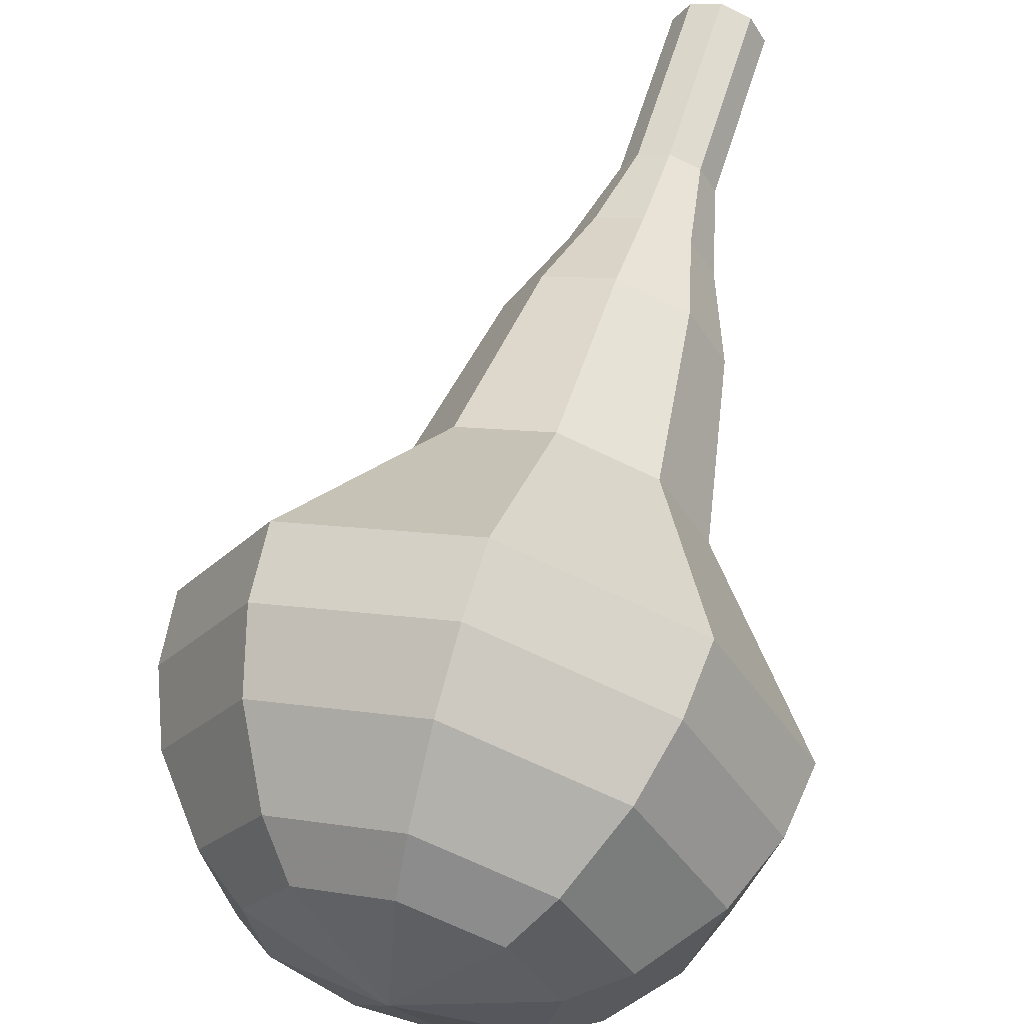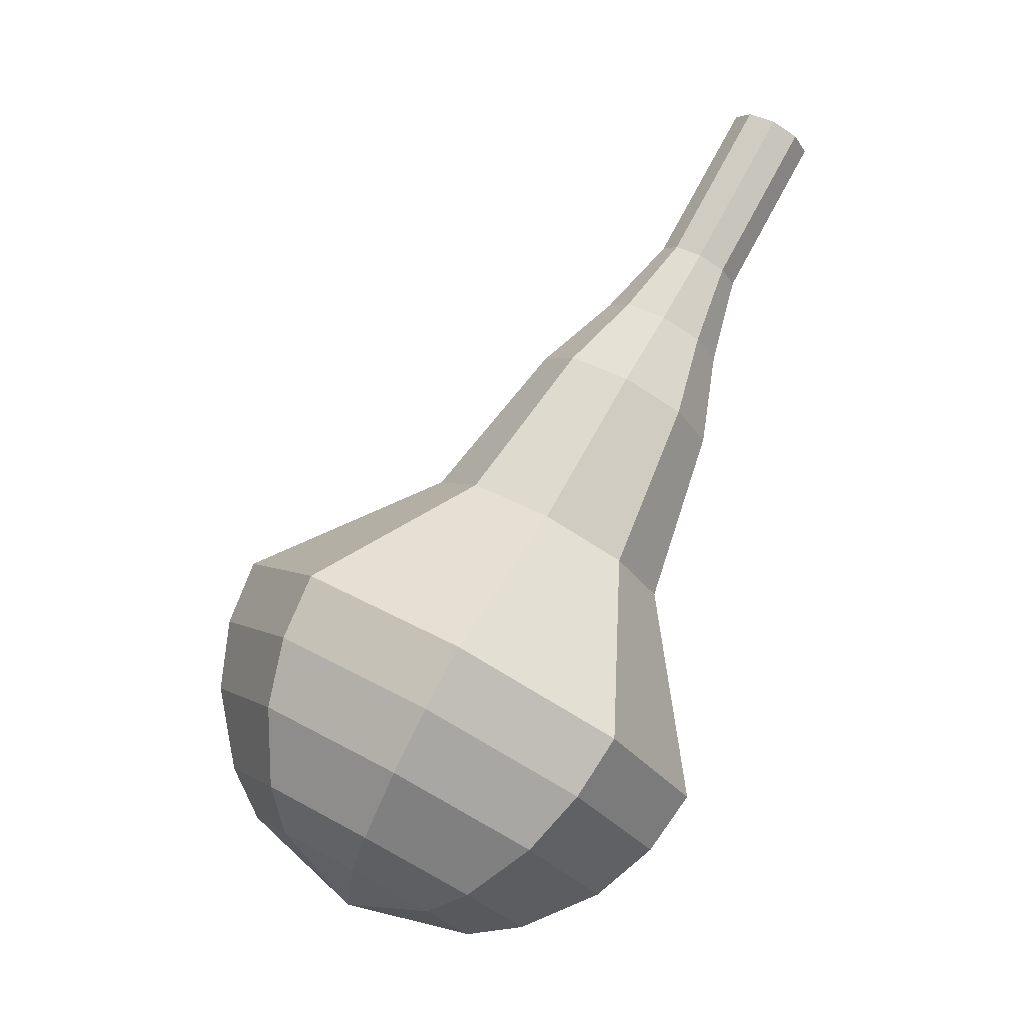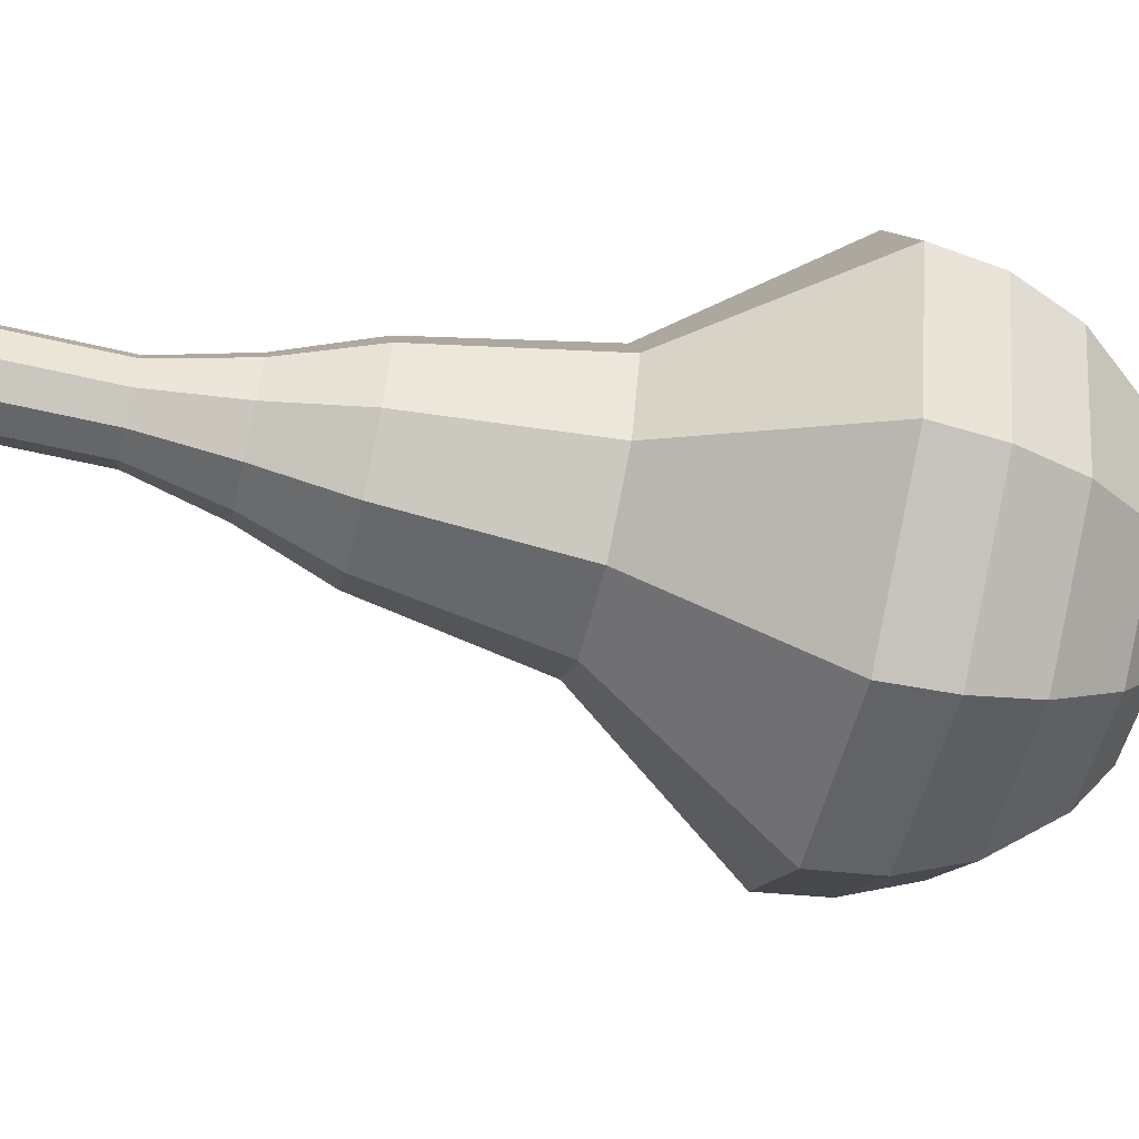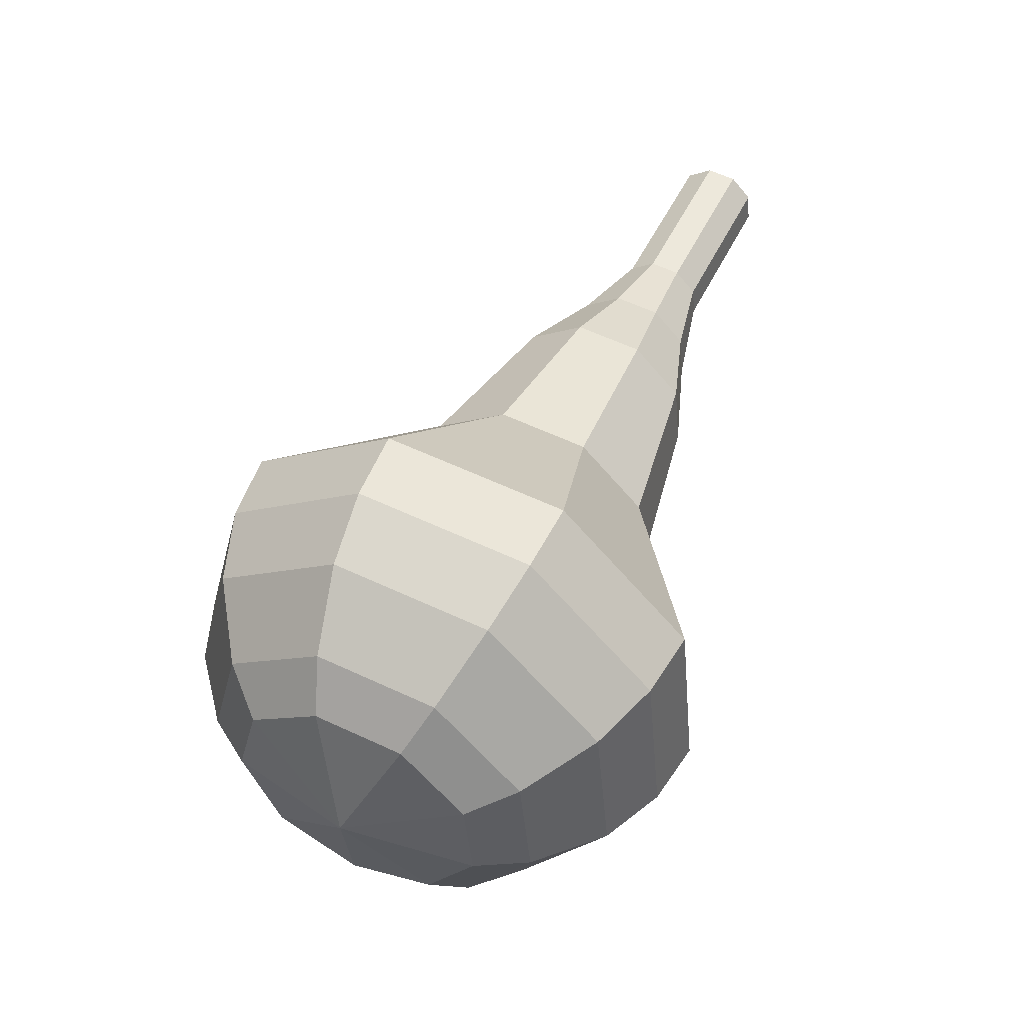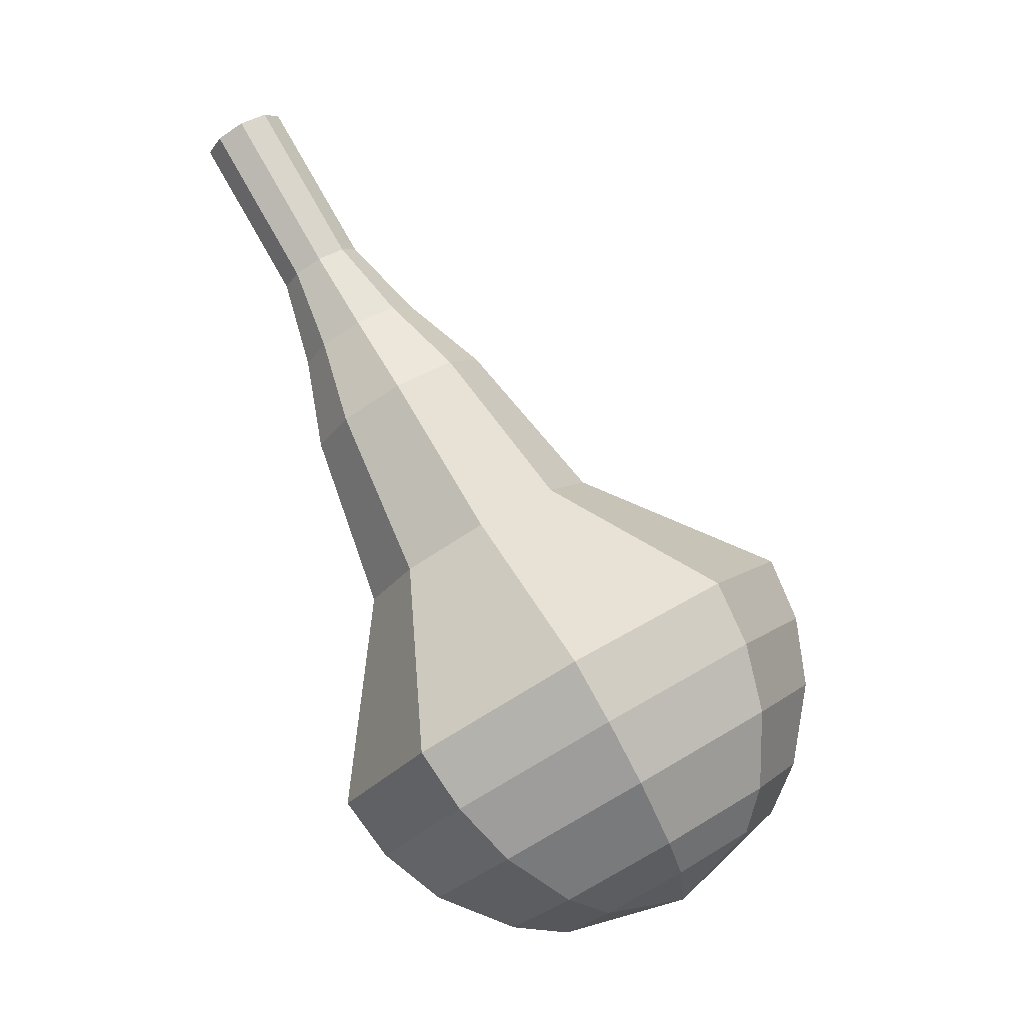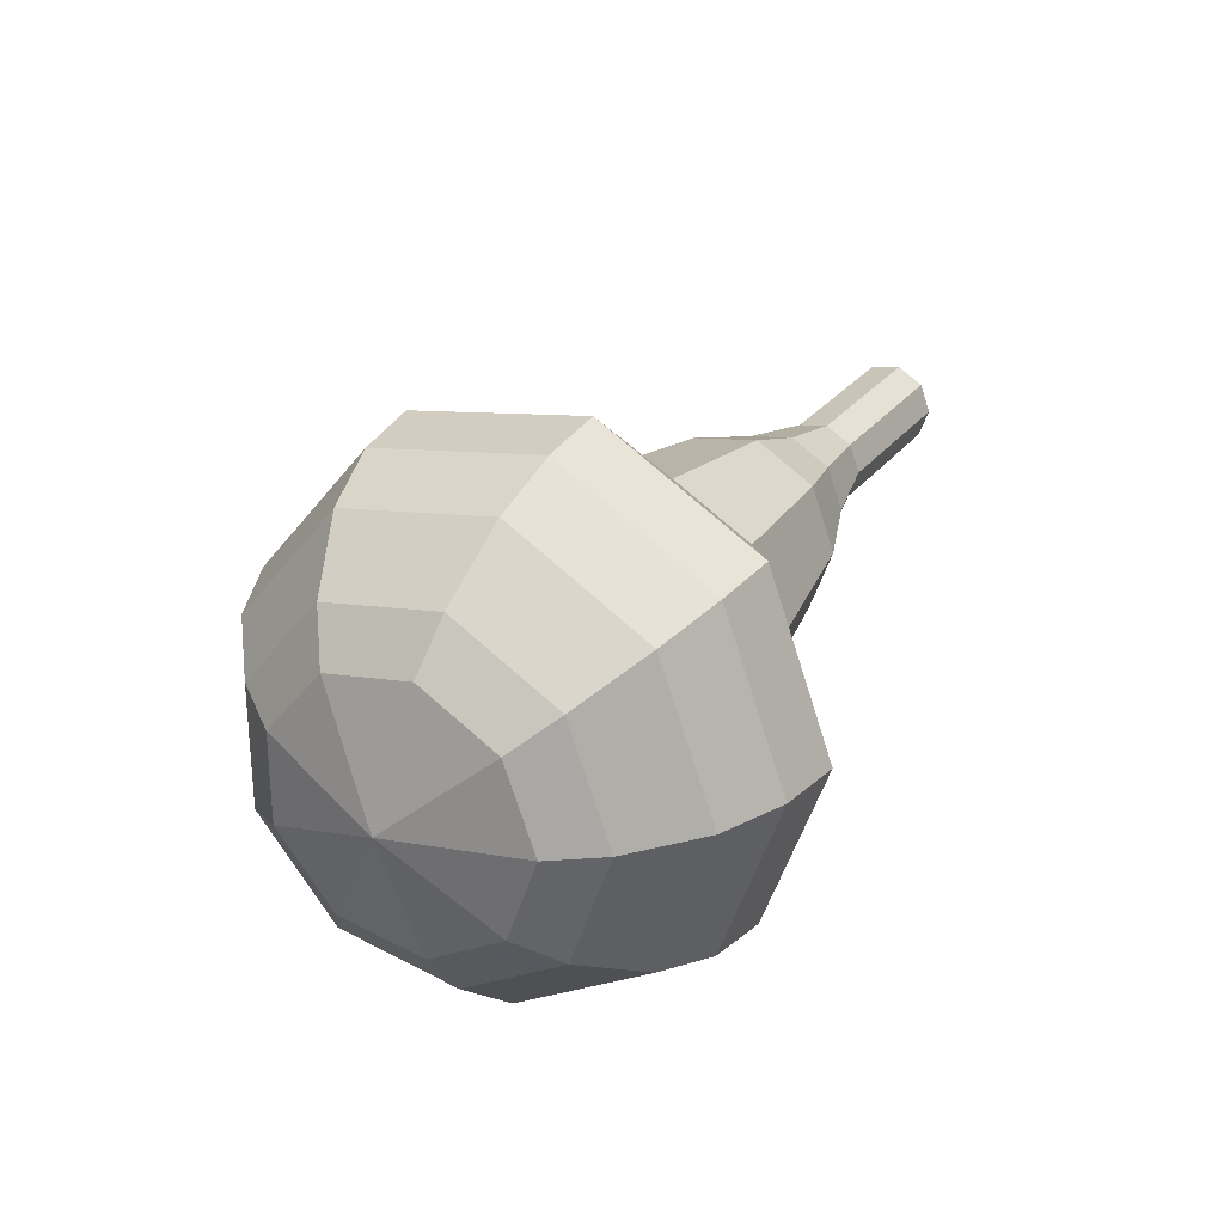
<metadata>
{"format":"obj","ext":"obj","renderer":"f3d","projection":"perspective","resolution":1024,"background":"white","views":[{"elev":49.9,"azim":168.7,"up":"+Y"},{"elev":-2.6,"azim":144.0,"up":"+Z"},{"elev":70.3,"azim":70.7,"up":"+Y"},{"elev":-56.4,"azim":-167.8,"up":"+Z"},{"elev":-9.4,"azim":-21.5,"up":"+Z"},{"elev":-67.5,"azim":169.4,"up":"+Z"}]}
</metadata>
<code>
g tube1
v 114.2 113.2 98.46
v 113.6 113.7 98.06
v 113.5 114.5 97.85
v 113.9 115.2 97.92
v 114.6 115.6 98.25
v 115.3 115.3 98.67
v 115.7 114.6 99
v 115.5 113.8 99.07
v 114.9 113.2 98.86
v 114.2 113.2 98.46
v 115.3 112.7 96.28
v 114.8 113.3 95.88
v 114.7 114.1 95.67
v 115.1 114.8 95.74
v 115.8 115.2 96.07
v 116.5 114.9 96.49
v 116.8 114.2 96.82
v 116.7 113.4 96.89
v 116.1 112.8 96.68
v 115.3 112.7 96.28
v 116.5 112.3 94.1
v 116 112.8 93.7
v 115.9 113.7 93.48
v 116.3 114.4 93.56
v 117 114.7 93.88
v 117.7 114.5 94.31
v 118 113.8 94.63
v 117.9 112.9 94.71
v 117.3 112.4 94.49
v 116.5 112.3 94.1
v 117.5 111.3 91.91
v 116.6 112.1 91.31
v 116.5 113.3 91
v 117.1 114.4 91.11
v 118.2 114.9 91.59
v 119.2 114.6 92.23
v 119.8 113.5 92.72
v 119.5 112.2 92.83
v 118.6 111.4 92.51
v 117.5 111.3 91.91
v 118.3 110 89.73
v 117.1 111.2 88.83
v 116.9 113 88.35
v 117.8 114.7 88.52
v 119.4 115.4 89.25
v 121 114.9 90.21
v 121.7 113.3 90.94
v 121.4 111.4 91.11
v 120 110.1 90.63
v 118.3 110 89.73
v 120.4 108.3 85.37
v 118.7 109.8 84.17
v 118.4 112.3 83.53
v 119.6 114.5 83.75
v 121.8 115.5 84.73
v 123.9 114.8 86
v 124.9 112.7 86.98
v 124.4 110.2 87.2
v 122.7 108.4 86.56
v 120.4 108.3 85.37
v 121.5 103.9 81
v 118.1 107 78.6
v 117.5 111.9 77.33
v 119.9 116.4 77.77
v 124.3 118.4 79.73
v 128.5 116.9 82.27
v 130.6 112.6 84.23
v 129.6 107.6 84.67
v 126 104.2 83.4
v 121.5 103.9 81
v 122.4 103.8 79.37
v 119.2 106.8 77.05
v 118.6 111.6 75.82
v 121 115.9 76.25
v 125.1 117.8 78.14
v 129.2 116.4 80.61
v 131.2 112.3 82.5
v 130.3 107.4 82.93
v 126.8 104.1 81.69
v 122.4 103.8 79.37
v 123.6 104.3 77.75
v 120.7 106.9 75.67
v 120.1 111.2 74.57
v 122.2 115.1 74.95
v 126 116.8 76.64
v 129.6 115.5 78.85
v 131.4 111.8 80.54
v 130.6 107.5 80.93
v 127.5 104.5 79.82
v 123.6 104.3 77.75
v 125 105.4 76.12
v 122.8 107.4 74.53
v 122.4 110.7 73.69
v 124 113.6 73.98
v 126.8 115 75.28
v 129.6 114 76.96
v 131 111.2 78.25
v 130.3 107.8 78.55
v 128 105.6 77.7
v 125 105.4 76.12
v 125.9 106.5 75.31
v 124.2 108 74.15
v 123.9 110.4 73.53
v 125.1 112.5 73.74
v 127.2 113.5 74.69
v 129.2 112.8 75.92
v 130.3 110.7 76.87
v 129.8 108.3 77.08
v 128.1 106.6 76.47
v 125.9 106.5 75.31
v 127.5 109.8 74.49
v 127.5 109.8 74.49
v 127.5 109.8 74.49
v 127.5 109.8 74.49
v 127.5 109.8 74.49
v 127.5 109.8 74.49
v 127.5 109.8 74.49
v 127.5 109.8 74.49
v 127.5 109.8 74.49
v 127.5 109.8 74.49
f 1 2 12
f 12 11 1
f 2 3 13
f 13 12 2
f 3 4 14
f 14 13 3
f 4 5 15
f 15 14 4
f 5 6 16
f 16 15 5
f 6 7 17
f 17 16 6
f 7 8 18
f 18 17 7
f 8 9 19
f 19 18 8
f 9 10 20
f 20 19 9
f 11 12 22
f 22 21 11
f 12 13 23
f 23 22 12
f 13 14 24
f 24 23 13
f 14 15 25
f 25 24 14
f 15 16 26
f 26 25 15
f 16 17 27
f 27 26 16
f 17 18 28
f 28 27 17
f 18 19 29
f 29 28 18
f 19 20 30
f 30 29 19
f 21 22 32
f 32 31 21
f 22 23 33
f 33 32 22
f 23 24 34
f 34 33 23
f 24 25 35
f 35 34 24
f 25 26 36
f 36 35 25
f 26 27 37
f 37 36 26
f 27 28 38
f 38 37 27
f 28 29 39
f 39 38 28
f 29 30 40
f 40 39 29
f 31 32 42
f 42 41 31
f 32 33 43
f 43 42 32
f 33 34 44
f 44 43 33
f 34 35 45
f 45 44 34
f 35 36 46
f 46 45 35
f 36 37 47
f 47 46 36
f 37 38 48
f 48 47 37
f 38 39 49
f 49 48 38
f 39 40 50
f 50 49 39
f 41 42 52
f 52 51 41
f 42 43 53
f 53 52 42
f 43 44 54
f 54 53 43
f 44 45 55
f 55 54 44
f 45 46 56
f 56 55 45
f 46 47 57
f 57 56 46
f 47 48 58
f 58 57 47
f 48 49 59
f 59 58 48
f 49 50 60
f 60 59 49
f 51 52 62
f 62 61 51
f 52 53 63
f 63 62 52
f 53 54 64
f 64 63 53
f 54 55 65
f 65 64 54
f 55 56 66
f 66 65 55
f 56 57 67
f 67 66 56
f 57 58 68
f 68 67 57
f 58 59 69
f 69 68 58
f 59 60 70
f 70 69 59
f 61 62 72
f 72 71 61
f 62 63 73
f 73 72 62
f 63 64 74
f 74 73 63
f 64 65 75
f 75 74 64
f 65 66 76
f 76 75 65
f 66 67 77
f 77 76 66
f 67 68 78
f 78 77 67
f 68 69 79
f 79 78 68
f 69 70 80
f 80 79 69
f 71 72 82
f 82 81 71
f 72 73 83
f 83 82 72
f 73 74 84
f 84 83 73
f 74 75 85
f 85 84 74
f 75 76 86
f 86 85 75
f 76 77 87
f 87 86 76
f 77 78 88
f 88 87 77
f 78 79 89
f 89 88 78
f 79 80 90
f 90 89 79
f 81 82 92
f 92 91 81
f 82 83 93
f 93 92 82
f 83 84 94
f 94 93 83
f 84 85 95
f 95 94 84
f 85 86 96
f 96 95 85
f 86 87 97
f 97 96 86
f 87 88 98
f 98 97 87
f 88 89 99
f 99 98 88
f 89 90 100
f 100 99 89
f 91 92 102
f 102 101 91
f 92 93 103
f 103 102 92
f 93 94 104
f 104 103 93
f 94 95 105
f 105 104 94
f 95 96 106
f 106 105 95
f 96 97 107
f 107 106 96
f 97 98 108
f 108 107 97
f 98 99 109
f 109 108 98
f 99 100 110
f 110 109 99
f 101 102 112
f 112 111 101
f 102 103 113
f 113 112 102
f 103 104 114
f 114 113 103
f 104 105 115
f 115 114 104
f 105 106 116
f 116 115 105
f 106 107 117
f 117 116 106
f 107 108 118
f 118 117 107
f 108 109 119
f 119 118 108
f 109 110 120
f 120 119 109
g

</code>
